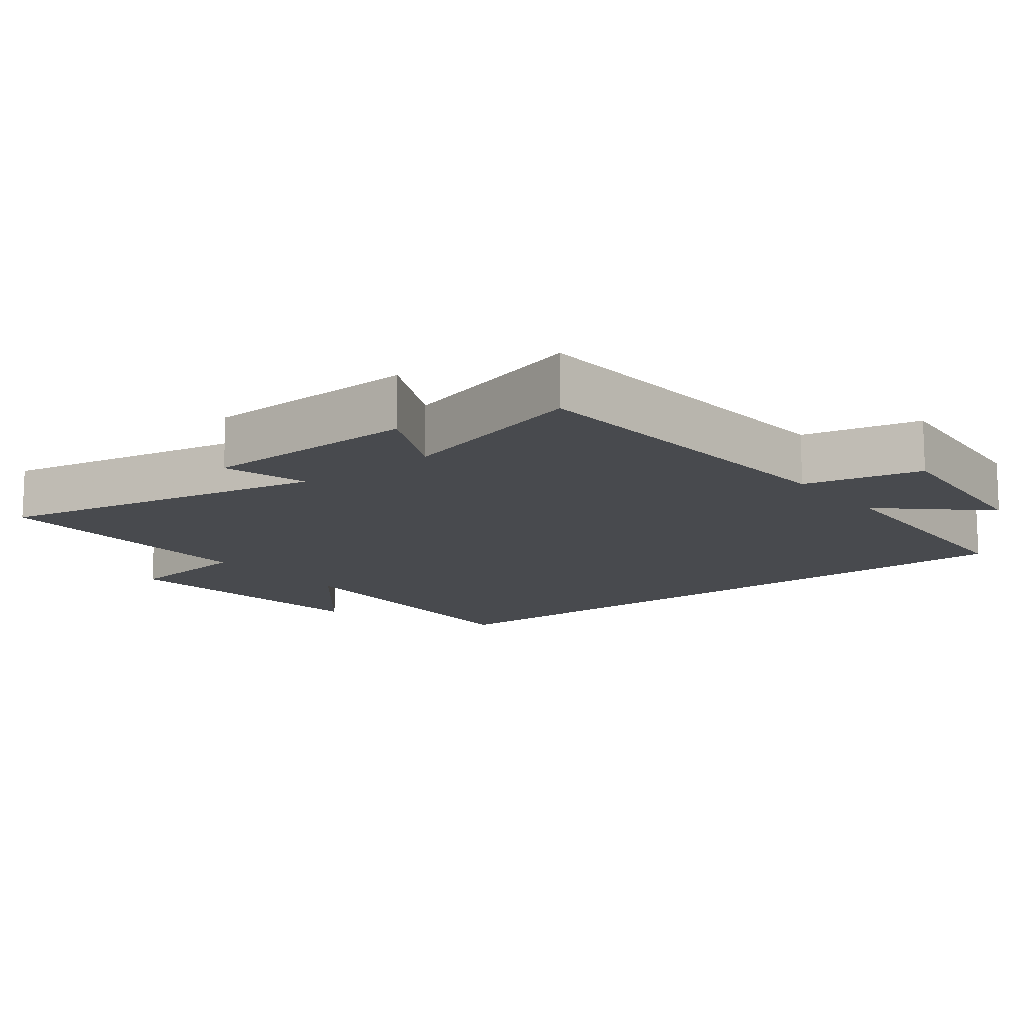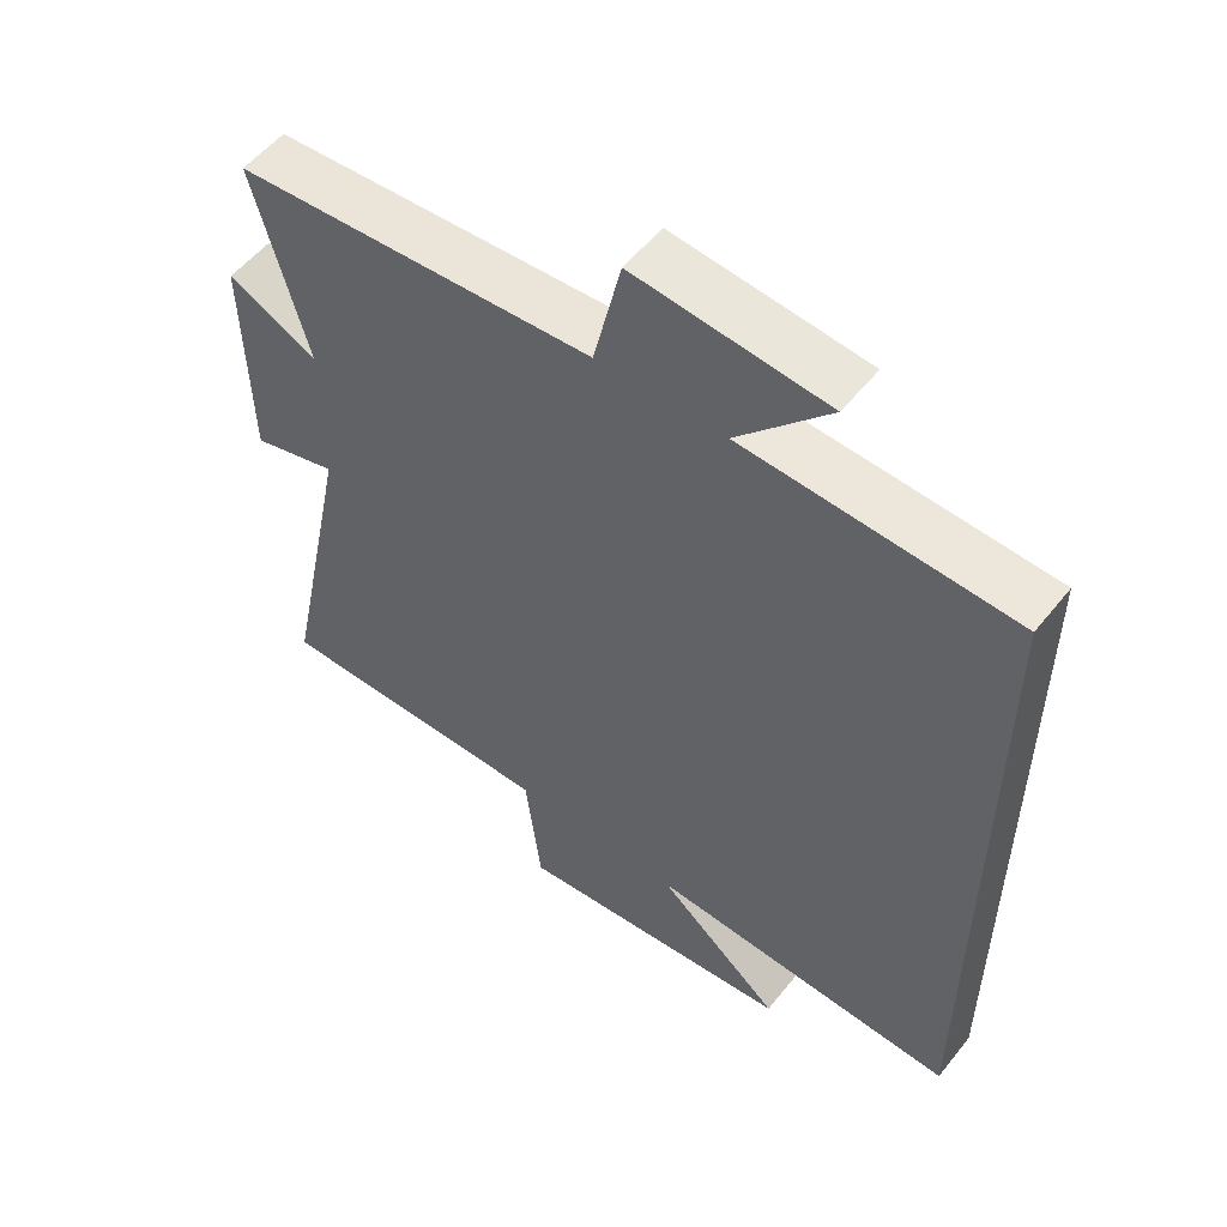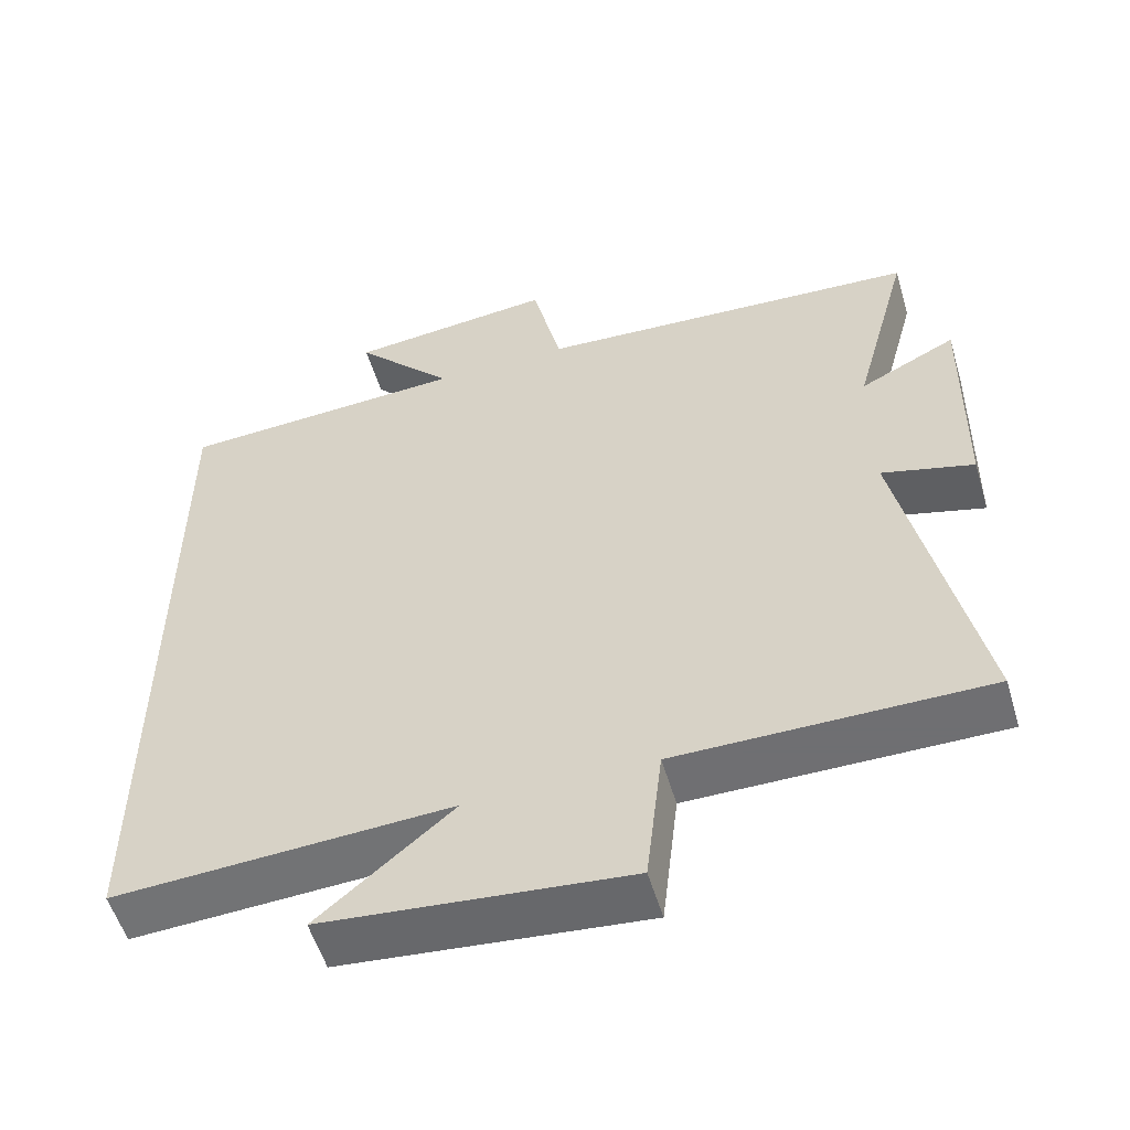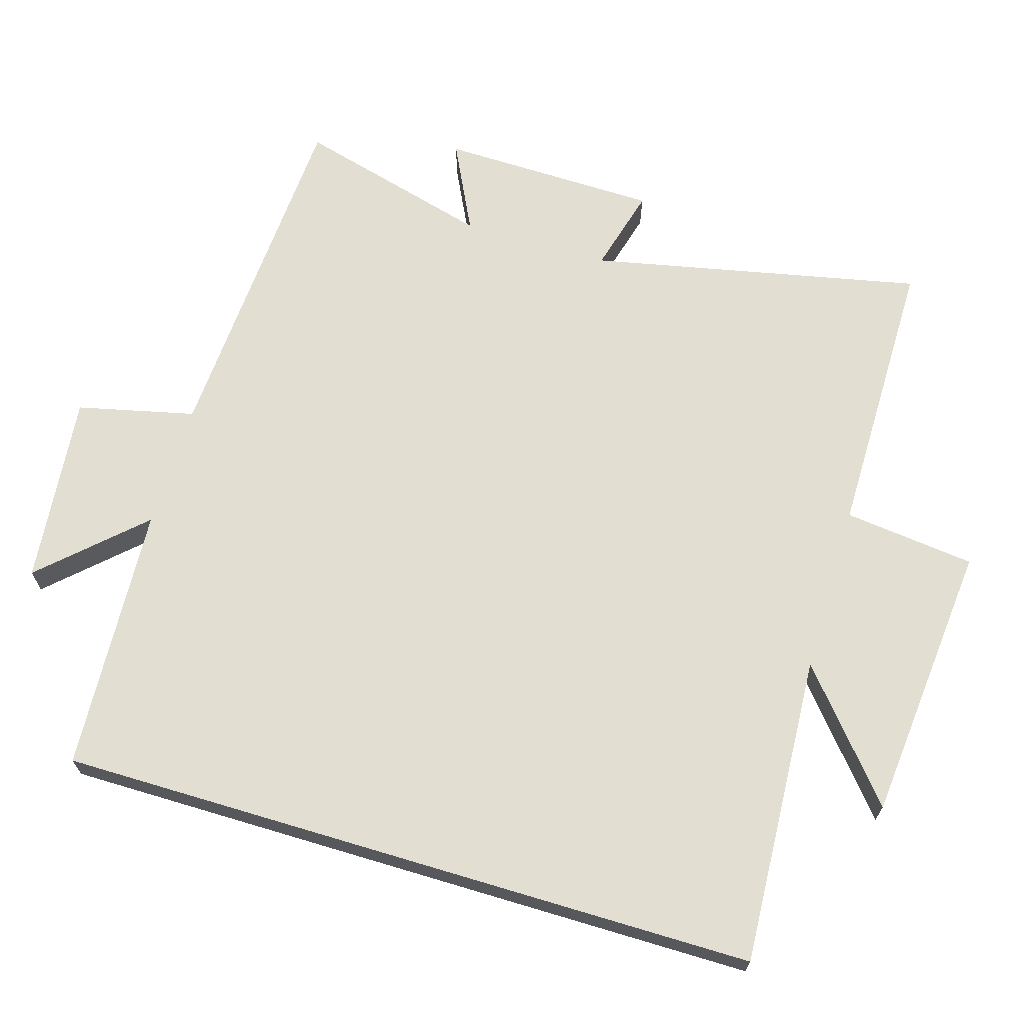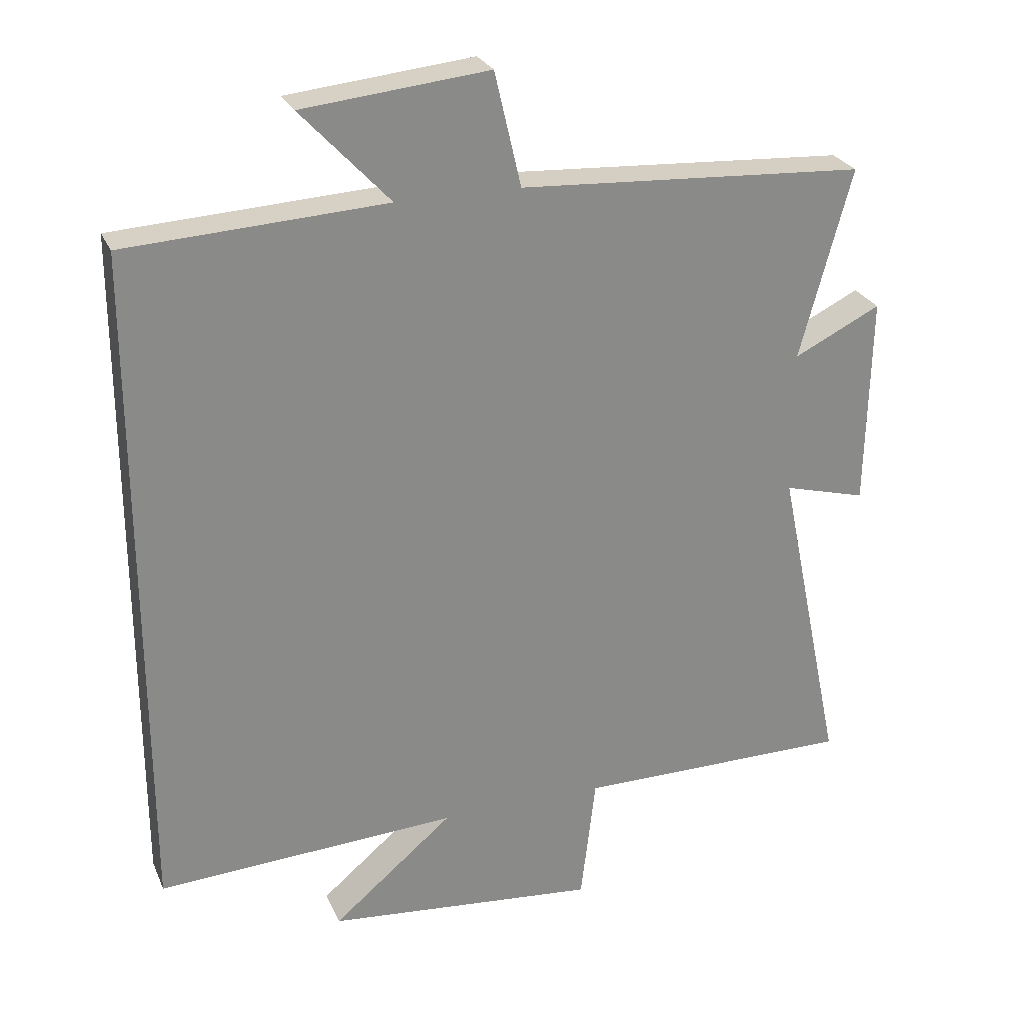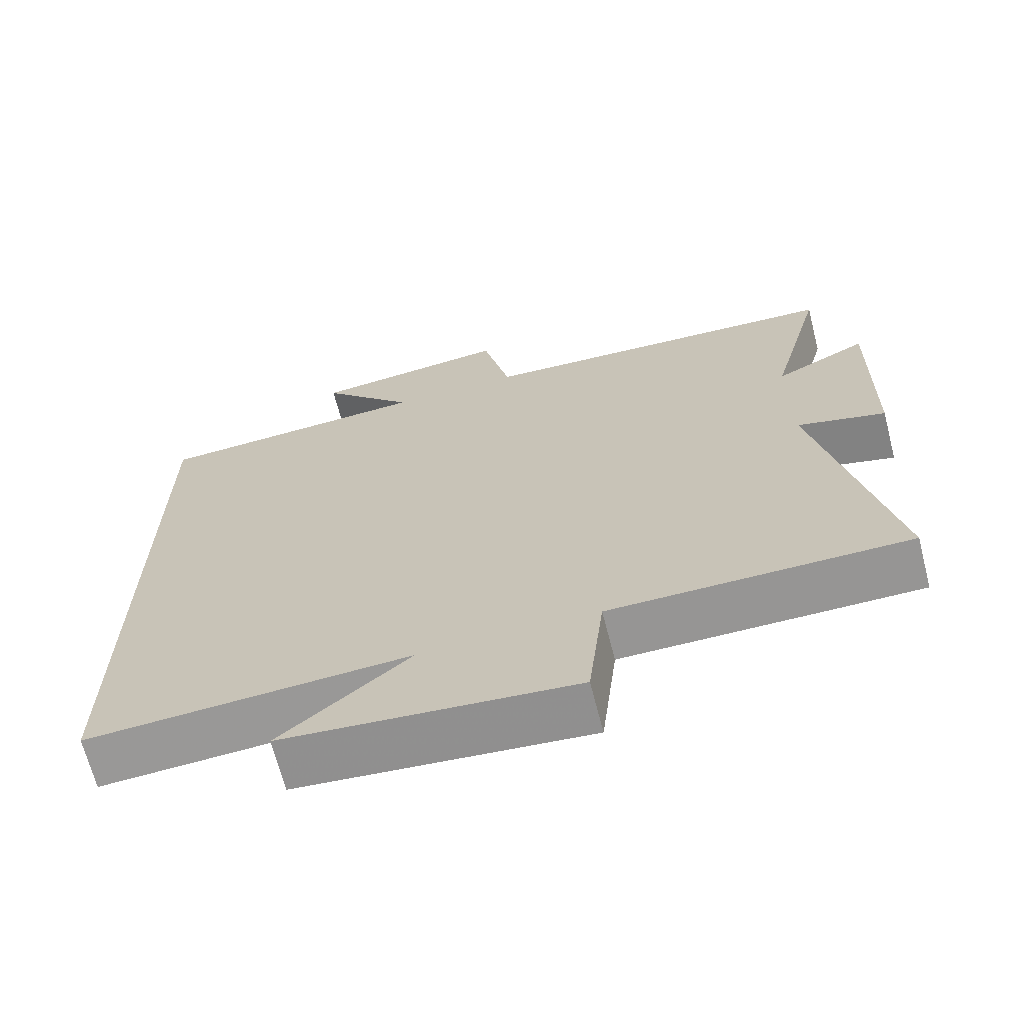
<metadata>
{"format":"obj","ext":"obj","renderer":"f3d","projection":"perspective","resolution":1024,"background":"white","views":[{"elev":-13.2,"azim":-51.6,"up":"+Y"},{"elev":54.4,"azim":37.8,"up":"+Z"},{"elev":-54.7,"azim":-163.5,"up":"+Z"},{"elev":67.7,"azim":106.7,"up":"+Y"},{"elev":26.4,"azim":160.2,"up":"+Z"},{"elev":-67.6,"azim":-165.6,"up":"+Z"}]}
</metadata>
<code>
v 0.5 0.07 0.479
v 0.5 0.07 -0.524
v 0.055 0.07 -0.5
v 0.233 0.07 -0.65
v -0.169 0.07 -0.688
v -0.191 0.07 -0.5
v -0.599 0.07 -0.5
v -0.5 0.07 -0.026
v -0.622 0.07 -0.059
v -0.628 0.07 0.253
v -0.5 0.07 0.19
v -0.576 0.07 0.47
v -0.065 0.07 0.5
v -0.026 0.07 0.668
v 0.248 0.07 0.64
v 0.117 0.07 0.5
v 0.5 0 0.479
v 0.5 0 -0.524
v 0.055 0 -0.5
v 0.233 0 -0.65
v -0.169 0 -0.688
v -0.191 0 -0.5
v -0.599 0 -0.5
v -0.5 0 -0.026
v -0.622 0 -0.059
v -0.628 0 0.253
v -0.5 0 0.19
v -0.576 0 0.47
v -0.065 0 0.5
v -0.026 0 0.668
v 0.248 0 0.64
v 0.117 0 0.5
f 13 14 15 16
f 11 12 13 16
f 11 16 1 2
f 8 9 10 11
f 8 11 2 3
f 6 7 8 3
f 3 4 5 6
f 32 31 30 29
f 32 29 28 27
f 18 17 32 27
f 27 26 25 24
f 19 18 27 24
f 19 24 23 22
f 22 21 20 19
f 1 17 18 2
f 2 18 19 3
f 3 19 20 4
f 4 20 21 5
f 5 21 22 6
f 6 22 23 7
f 7 23 24 8
f 8 24 25 9
f 9 25 26 10
f 10 26 27 11
f 11 27 28 12
f 12 28 29 13
f 13 29 30 14
f 14 30 31 15
f 15 31 32 16
f 16 32 17 1

</code>
